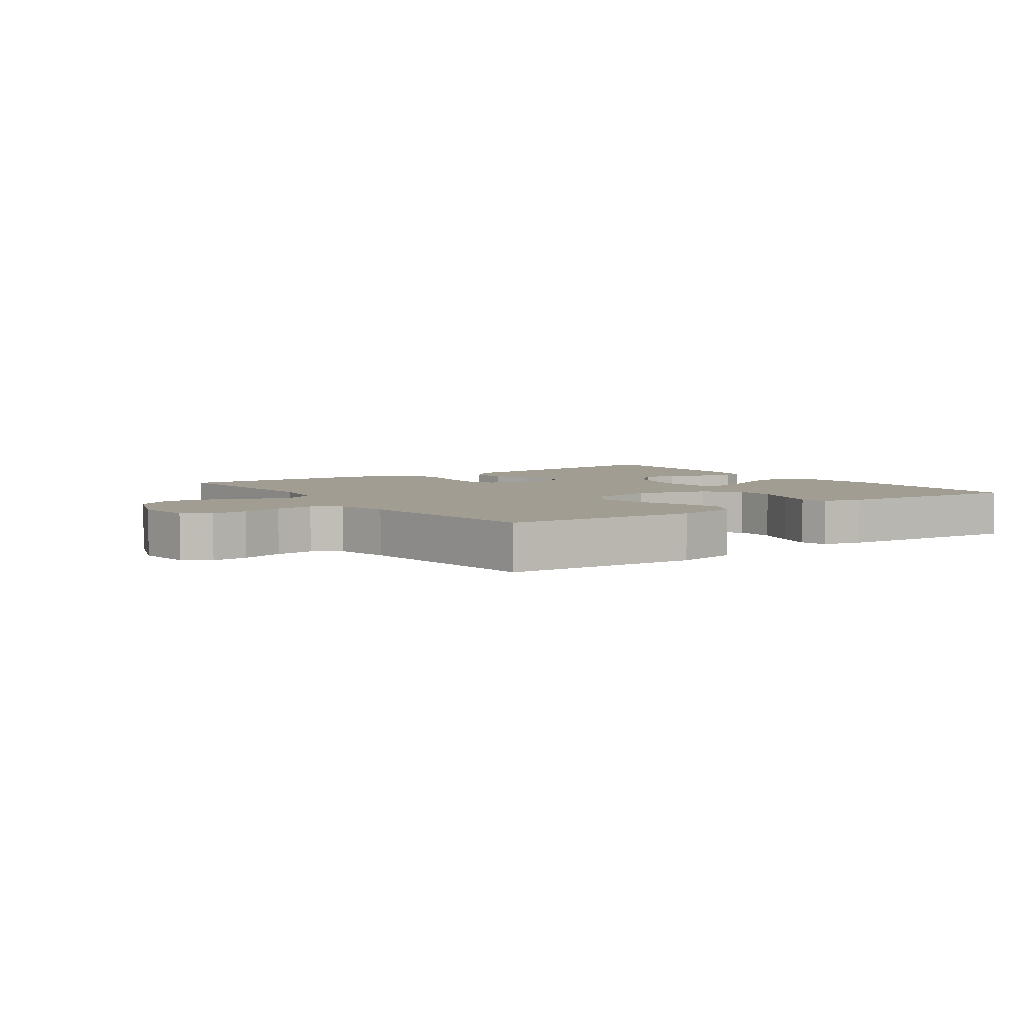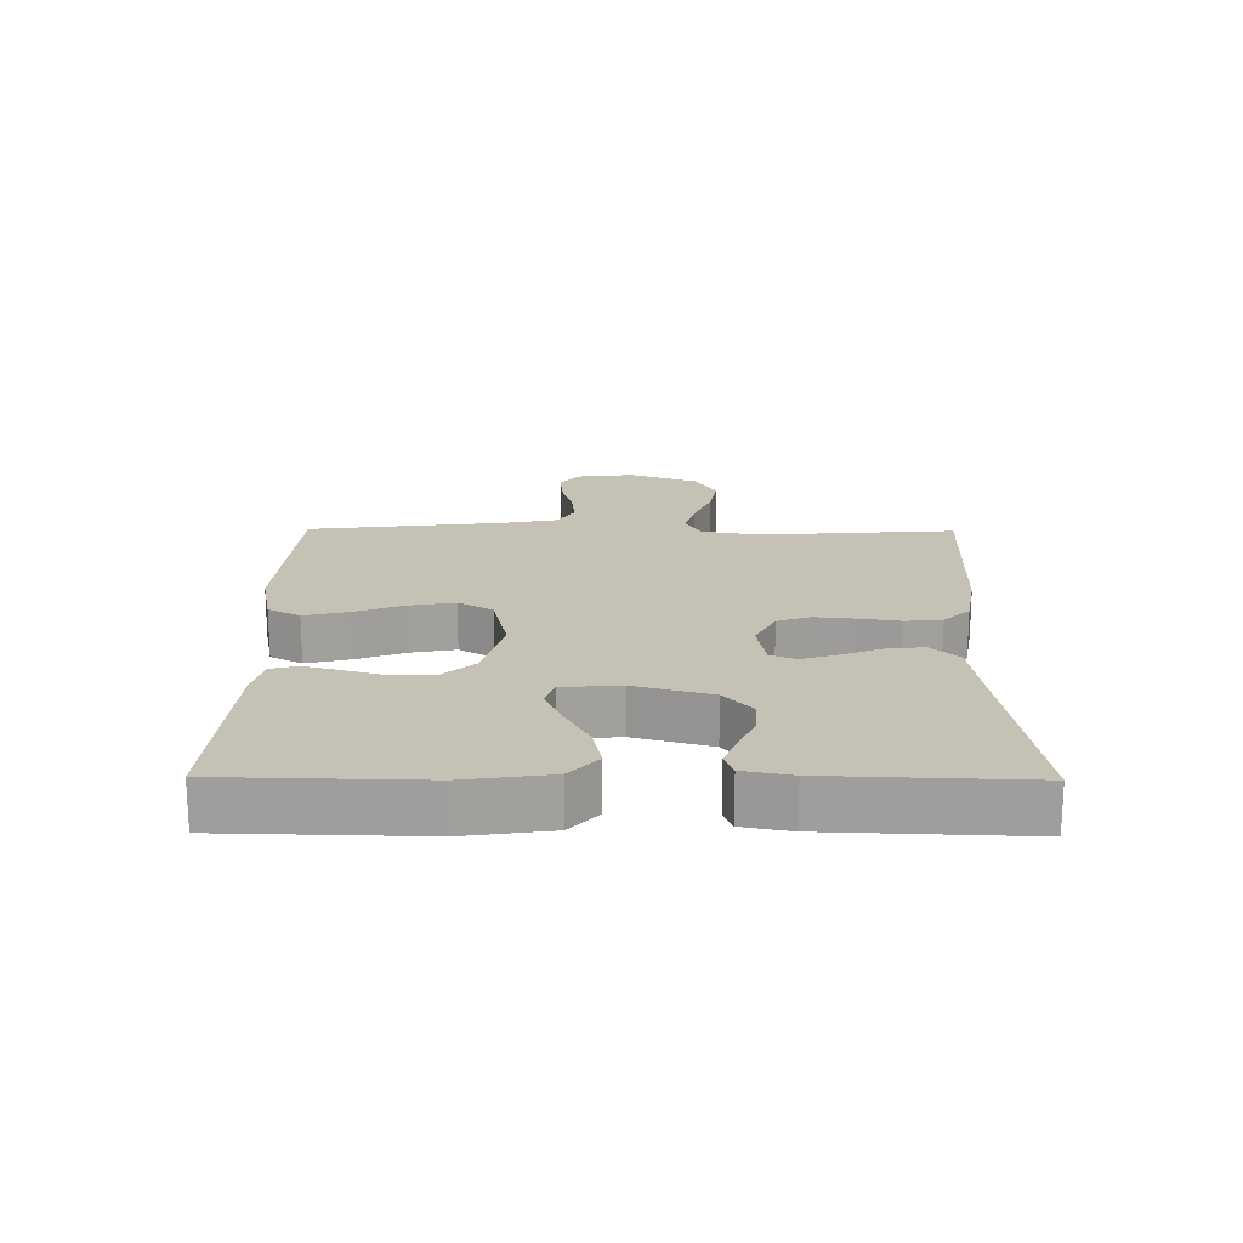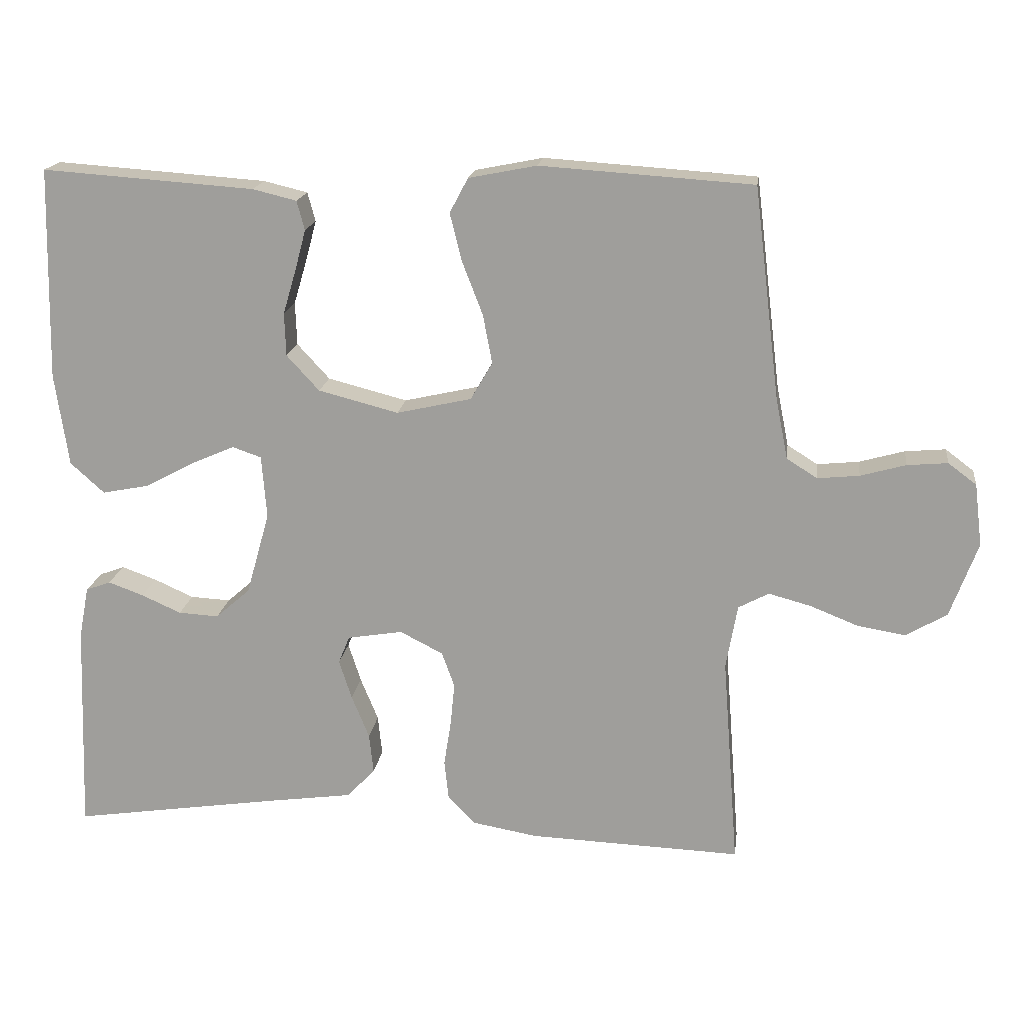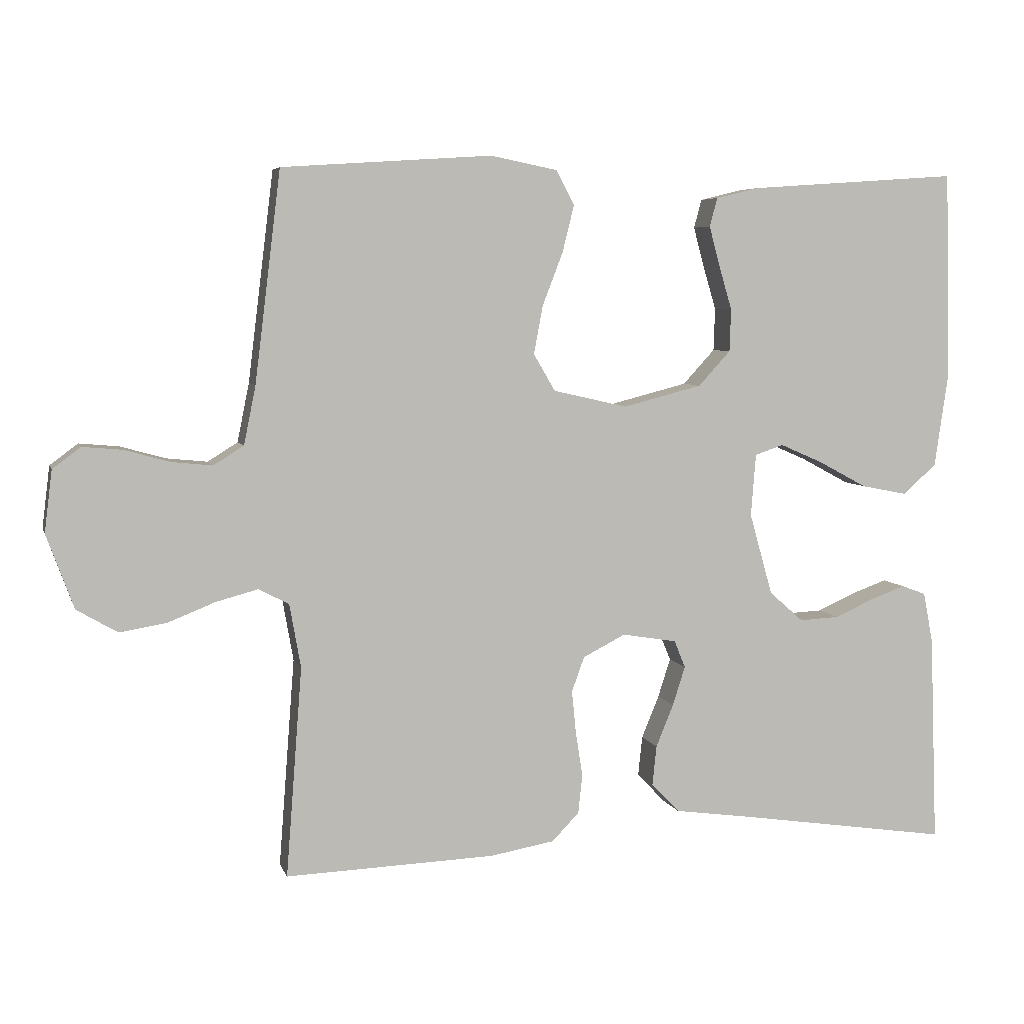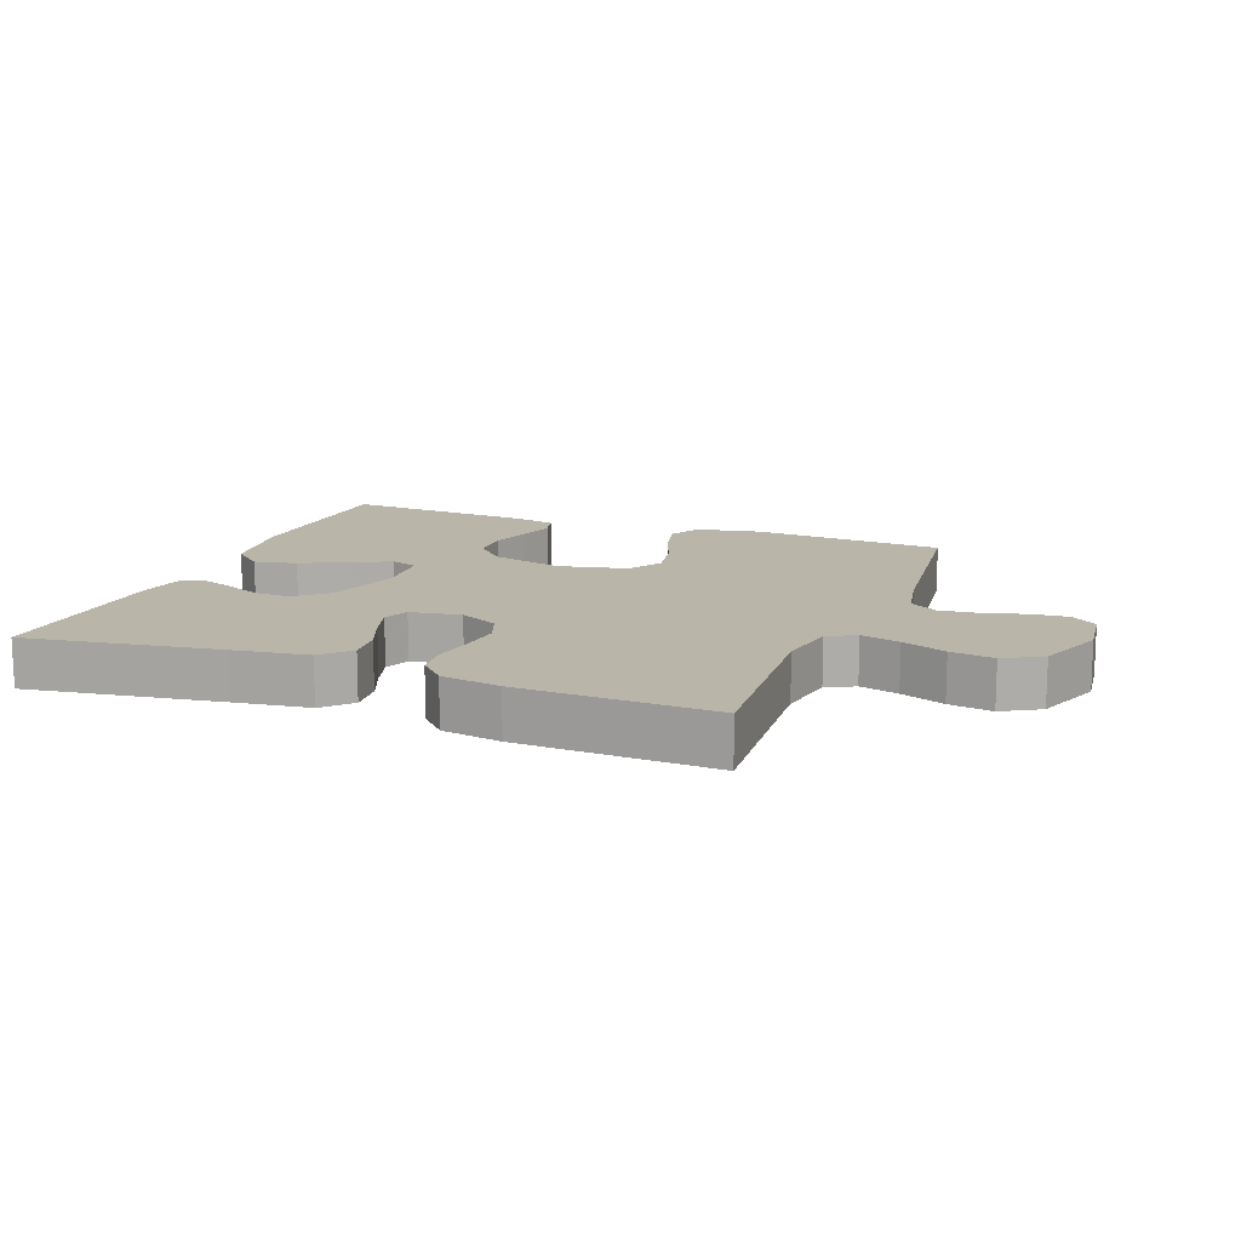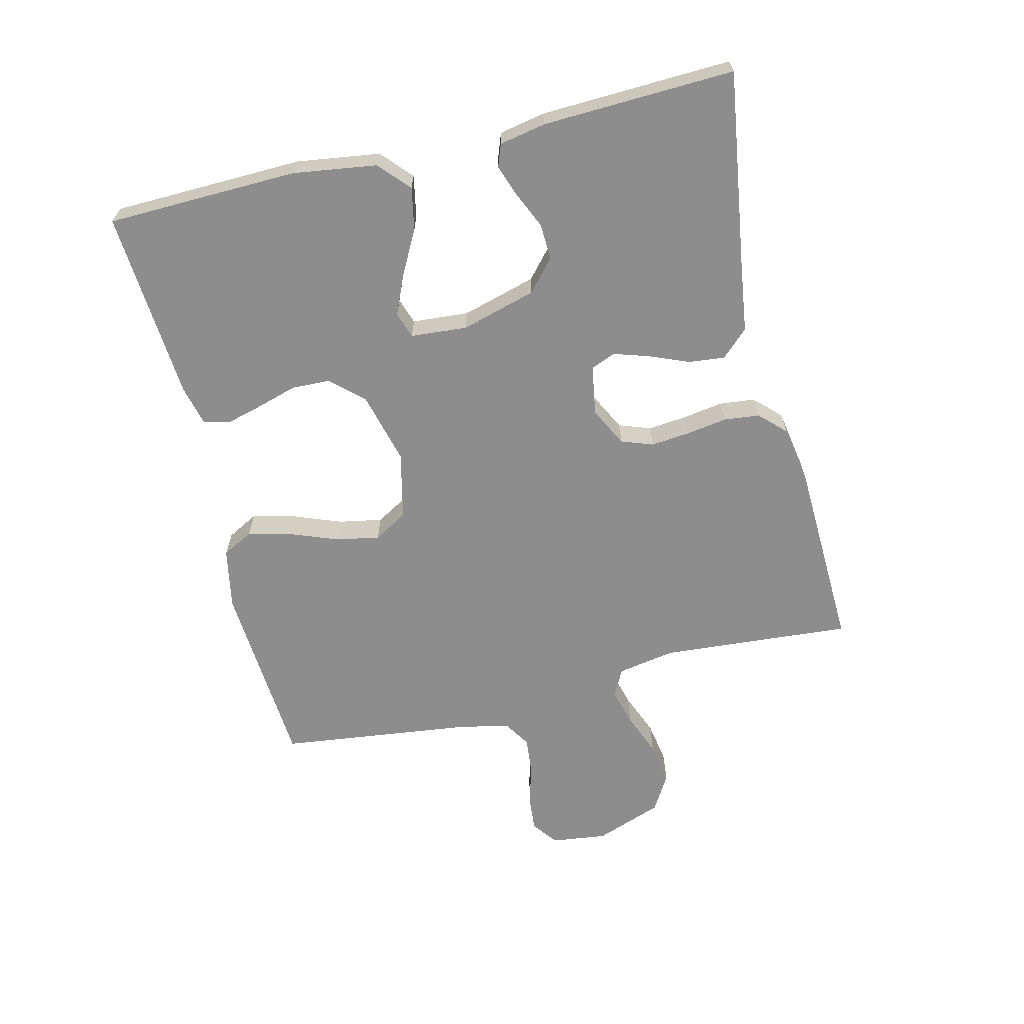
<metadata>
{"format":"obj","ext":"obj","renderer":"f3d","projection":"perspective","resolution":1024,"background":"white","views":[{"elev":4.8,"azim":-34.9,"up":"+Y"},{"elev":18.7,"azim":90.6,"up":"+Y"},{"elev":17.7,"azim":-172.5,"up":"+Z"},{"elev":5.7,"azim":-14.3,"up":"+Z"},{"elev":13.7,"azim":-158.8,"up":"+Y"},{"elev":-64.6,"azim":103.7,"up":"+Y"}]}
</metadata>
<code>
v 0.5 0.07 -0.5
v 0.2 0.07 -0.455
v 0.085 0.07 -0.439
v 0.045 0.07 -0.397
v 0.051 0.07 -0.34
v 0.076 0.07 -0.279
v 0.094 0.07 -0.223
v 0.078 0.07 -0.184
v 0 0.07 -0.171
v -0.061 0.07 -0.202
v -0.079 0.07 -0.252
v -0.073 0.07 -0.313
v -0.063 0.07 -0.377
v -0.069 0.07 -0.433
v -0.108 0.07 -0.473
v -0.2 0.07 -0.489
v -0.5 0.07 -0.5
v -0.477 0.07 -0.2
v -0.493 0.07 -0.109
v -0.536 0.07 -0.086
v -0.596 0.07 -0.102
v -0.664 0.07 -0.129
v -0.731 0.07 -0.14
v -0.789 0.07 -0.106
v -0.828 0.07 0
v -0.817 0.07 0.088
v -0.777 0.07 0.118
v -0.72 0.07 0.113
v -0.656 0.07 0.095
v -0.597 0.07 0.089
v -0.554 0.07 0.116
v -0.537 0.07 0.2
v -0.5 0.07 0.5
v -0.2 0.07 0.52
v -0.104 0.07 0.501
v -0.078 0.07 0.452
v -0.095 0.07 0.384
v -0.124 0.07 0.309
v -0.137 0.07 0.24
v -0.106 0.07 0.187
v 0 0.07 0.163
v 0.113 0.07 0.192
v 0.159 0.07 0.242
v 0.161 0.07 0.303
v 0.142 0.07 0.367
v 0.127 0.07 0.423
v 0.138 0.07 0.464
v 0.2 0.07 0.479
v 0.5 0.07 0.5
v 0.507 0.07 0.2
v 0.488 0.07 0.069
v 0.44 0.07 0.026
v 0.374 0.07 0.039
v 0.305 0.07 0.076
v 0.243 0.07 0.103
v 0.202 0.07 0.089
v 0.195 0.07 0
v 0.228 0.07 -0.117
v 0.277 0.07 -0.16
v 0.334 0.07 -0.157
v 0.39 0.07 -0.132
v 0.44 0.07 -0.114
v 0.475 0.07 -0.127
v 0.489 0.07 -0.2
v 0.5 0 -0.5
v 0.2 0 -0.455
v 0.085 0 -0.439
v 0.045 0 -0.397
v 0.051 0 -0.34
v 0.076 0 -0.279
v 0.094 0 -0.223
v 0.078 0 -0.184
v 0 0 -0.171
v -0.061 0 -0.202
v -0.079 0 -0.252
v -0.073 0 -0.313
v -0.063 0 -0.377
v -0.069 0 -0.433
v -0.108 0 -0.473
v -0.2 0 -0.489
v -0.5 0 -0.5
v -0.477 0 -0.2
v -0.493 0 -0.109
v -0.536 0 -0.086
v -0.596 0 -0.102
v -0.664 0 -0.129
v -0.731 0 -0.14
v -0.789 0 -0.106
v -0.828 0 0
v -0.817 0 0.088
v -0.777 0 0.118
v -0.72 0 0.113
v -0.656 0 0.095
v -0.597 0 0.089
v -0.554 0 0.116
v -0.537 0 0.2
v -0.5 0 0.5
v -0.2 0 0.52
v -0.104 0 0.501
v -0.078 0 0.452
v -0.095 0 0.384
v -0.124 0 0.309
v -0.137 0 0.24
v -0.106 0 0.187
v 0 0 0.163
v 0.113 0 0.192
v 0.159 0 0.242
v 0.161 0 0.303
v 0.142 0 0.367
v 0.127 0 0.423
v 0.138 0 0.464
v 0.2 0 0.479
v 0.5 0 0.5
v 0.507 0 0.2
v 0.488 0 0.069
v 0.44 0 0.026
v 0.374 0 0.039
v 0.305 0 0.076
v 0.243 0 0.103
v 0.202 0 0.089
v 0.195 0 0
v 0.228 0 -0.117
v 0.277 0 -0.16
v 0.334 0 -0.157
v 0.39 0 -0.132
v 0.44 0 -0.114
v 0.475 0 -0.127
v 0.489 0 -0.2
f 63 64 1 2
f 60 61 62 63
f 60 63 2 3
f 59 60 3 4
f 58 59 4 5
f 57 58 5 6
f 56 57 6 7
f 51 52 53 54
f 51 54 55
f 50 51 55
f 49 50 55 56
f 47 48 49 56
f 44 45 46 47
f 35 36 37 38
f 35 38 39
f 32 33 34 35
f 31 32 35 39
f 30 31 39 40
f 26 27 28 29
f 26 29 30
f 25 26 30
f 21 22 23 24
f 20 21 24 25
f 15 16 17 18
f 15 18 19
f 12 13 14 15
f 11 12 15 19
f 10 11 19 20
f 56 7 8
f 56 8 9
f 44 47 56
f 43 44 56
f 42 43 56 9
f 41 42 9 10
f 25 30 40 41
f 10 20 25 41
f 66 65 128 127
f 127 126 125 124
f 67 66 127 124
f 68 67 124 123
f 69 68 123 122
f 70 69 122 121
f 71 70 121 120
f 118 117 116 115
f 119 118 115
f 119 115 114
f 120 119 114 113
f 120 113 112 111
f 111 110 109 108
f 102 101 100 99
f 103 102 99
f 99 98 97 96
f 103 99 96 95
f 104 103 95 94
f 93 92 91 90
f 94 93 90
f 94 90 89
f 88 87 86 85
f 89 88 85 84
f 82 81 80 79
f 83 82 79
f 79 78 77 76
f 83 79 76 75
f 84 83 75 74
f 72 71 120
f 73 72 120
f 120 111 108
f 120 108 107
f 73 120 107 106
f 74 73 106 105
f 105 104 94 89
f 105 89 84 74
f 1 65 66 2
f 2 66 67 3
f 3 67 68 4
f 4 68 69 5
f 5 69 70 6
f 6 70 71 7
f 7 71 72 8
f 8 72 73 9
f 9 73 74 10
f 10 74 75 11
f 11 75 76 12
f 12 76 77 13
f 13 77 78 14
f 14 78 79 15
f 15 79 80 16
f 16 80 81 17
f 17 81 82 18
f 18 82 83 19
f 19 83 84 20
f 20 84 85 21
f 21 85 86 22
f 22 86 87 23
f 23 87 88 24
f 24 88 89 25
f 25 89 90 26
f 26 90 91 27
f 27 91 92 28
f 28 92 93 29
f 29 93 94 30
f 30 94 95 31
f 31 95 96 32
f 32 96 97 33
f 33 97 98 34
f 34 98 99 35
f 35 99 100 36
f 36 100 101 37
f 37 101 102 38
f 38 102 103 39
f 39 103 104 40
f 40 104 105 41
f 41 105 106 42
f 42 106 107 43
f 43 107 108 44
f 44 108 109 45
f 45 109 110 46
f 46 110 111 47
f 47 111 112 48
f 48 112 113 49
f 49 113 114 50
f 50 114 115 51
f 51 115 116 52
f 52 116 117 53
f 53 117 118 54
f 54 118 119 55
f 55 119 120 56
f 56 120 121 57
f 57 121 122 58
f 58 122 123 59
f 59 123 124 60
f 60 124 125 61
f 61 125 126 62
f 62 126 127 63
f 63 127 128 64
f 64 128 65 1

</code>
